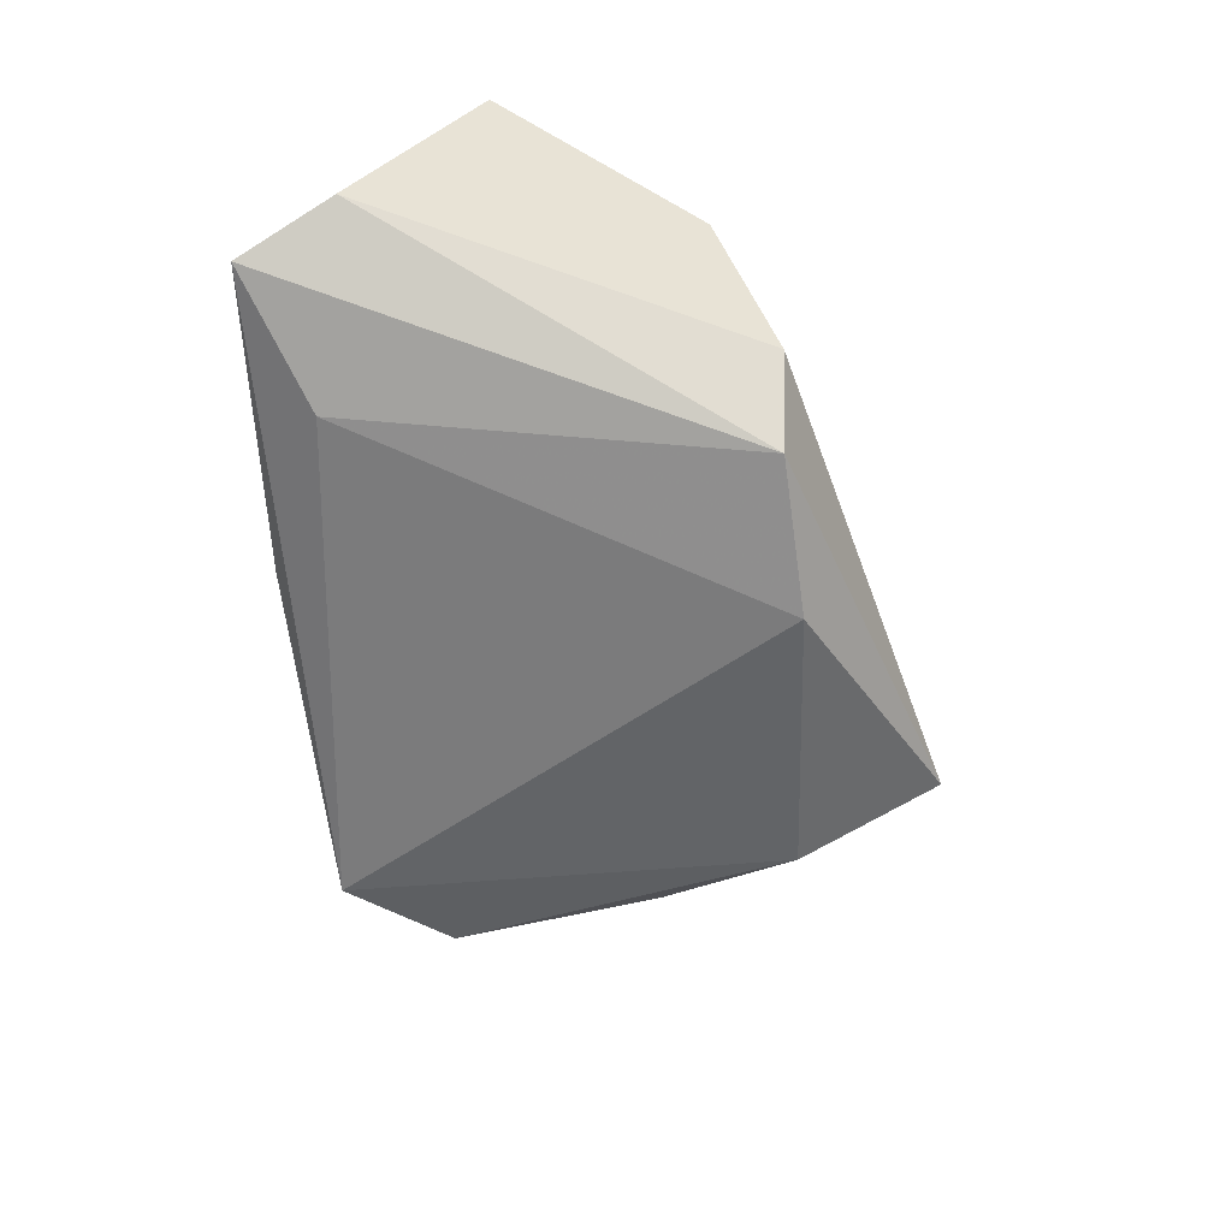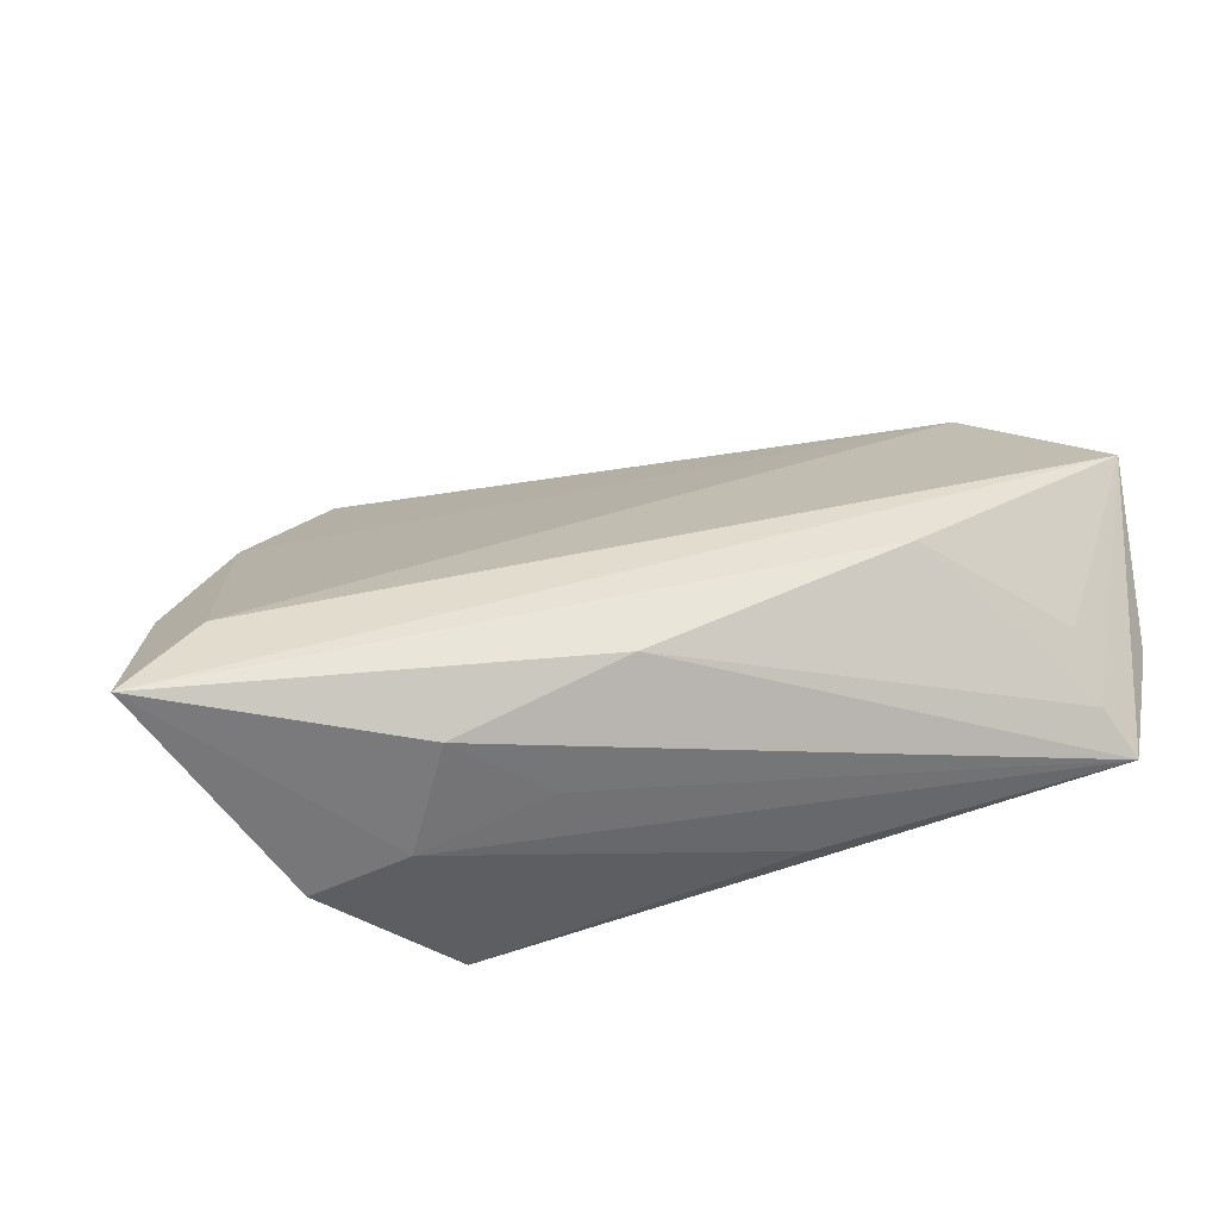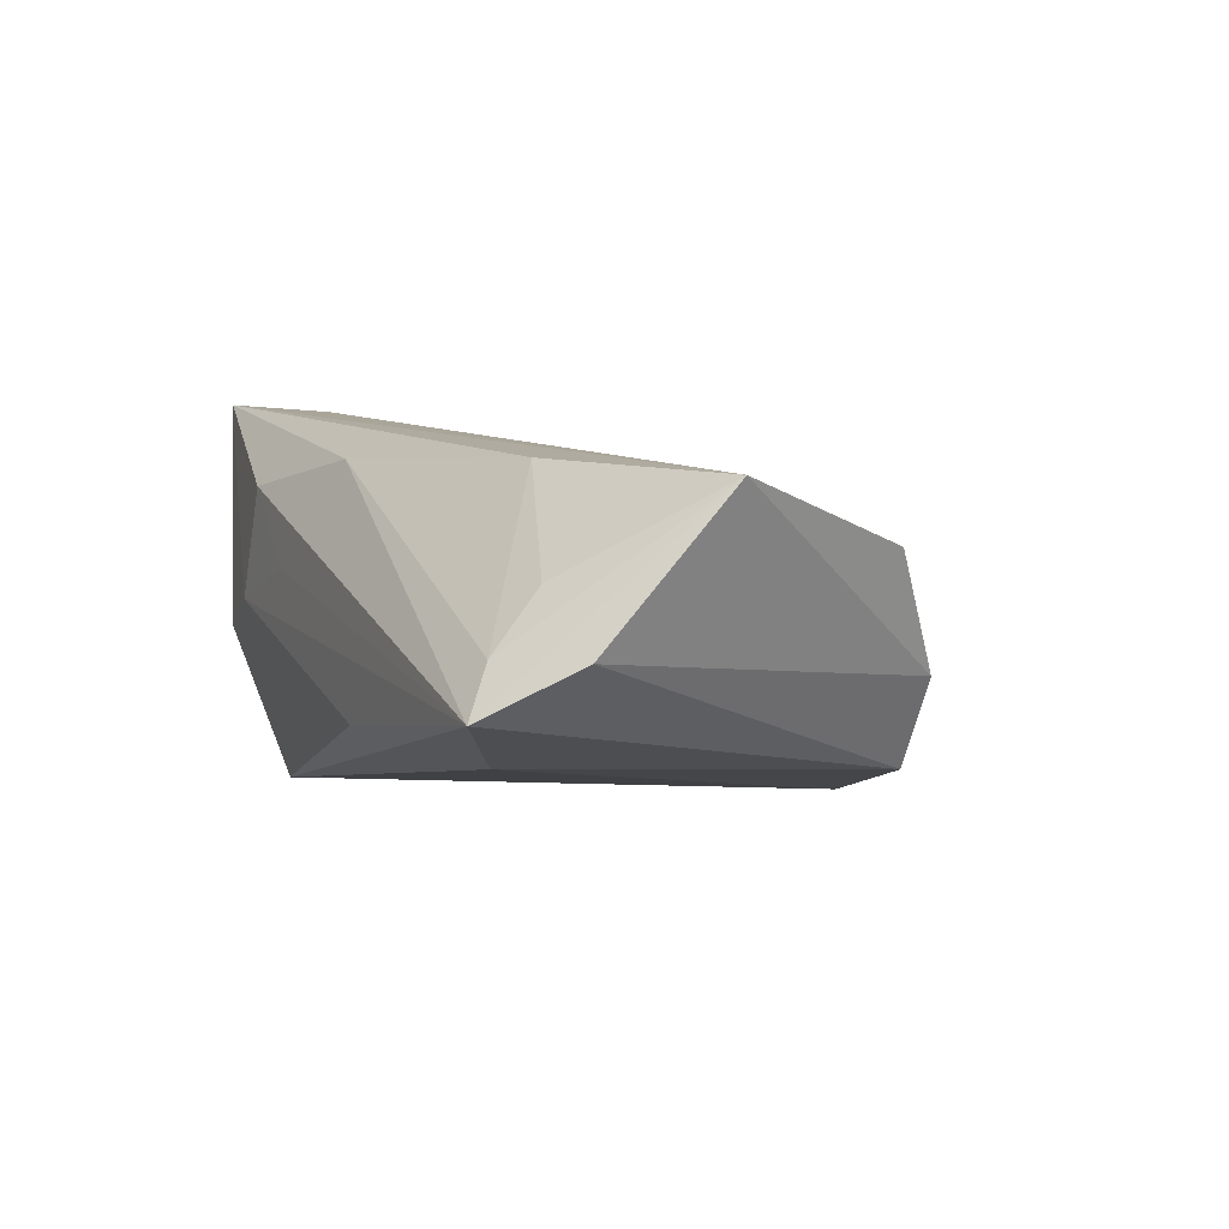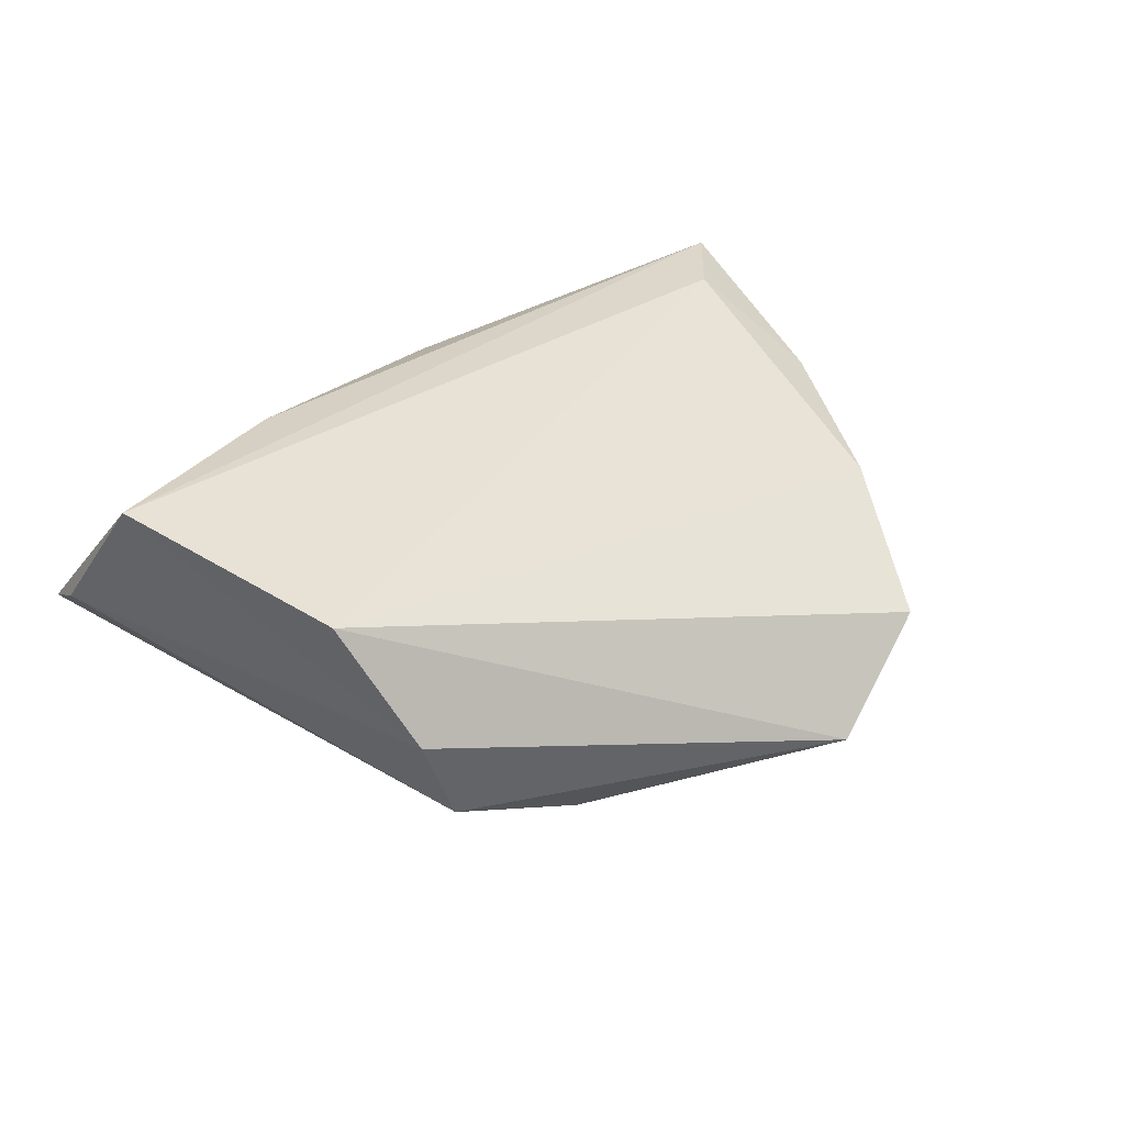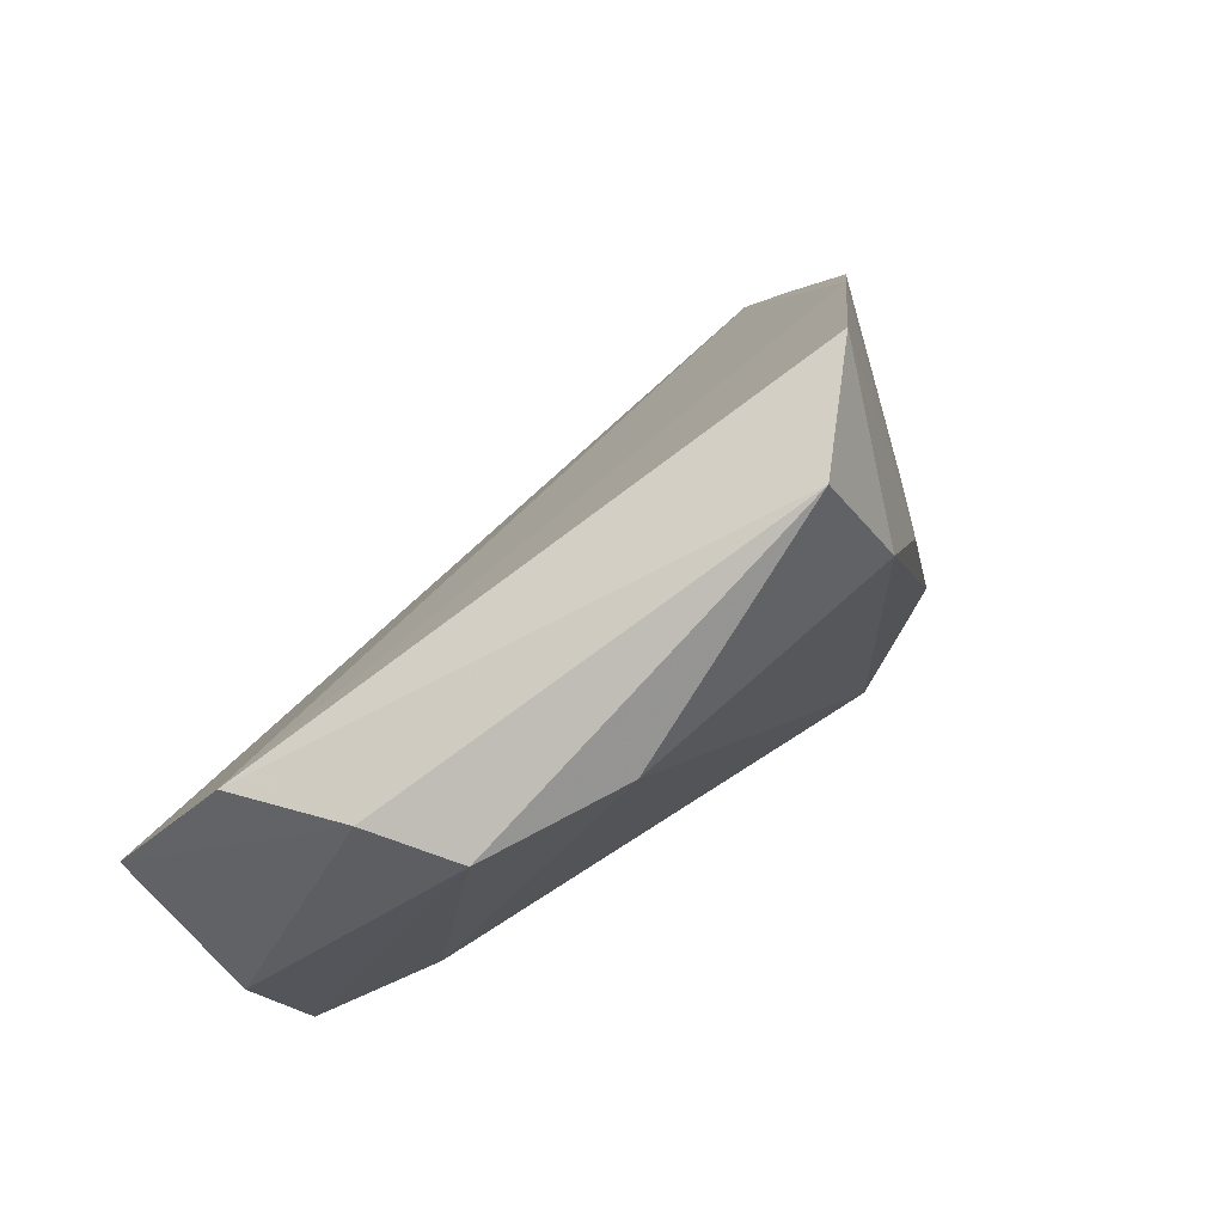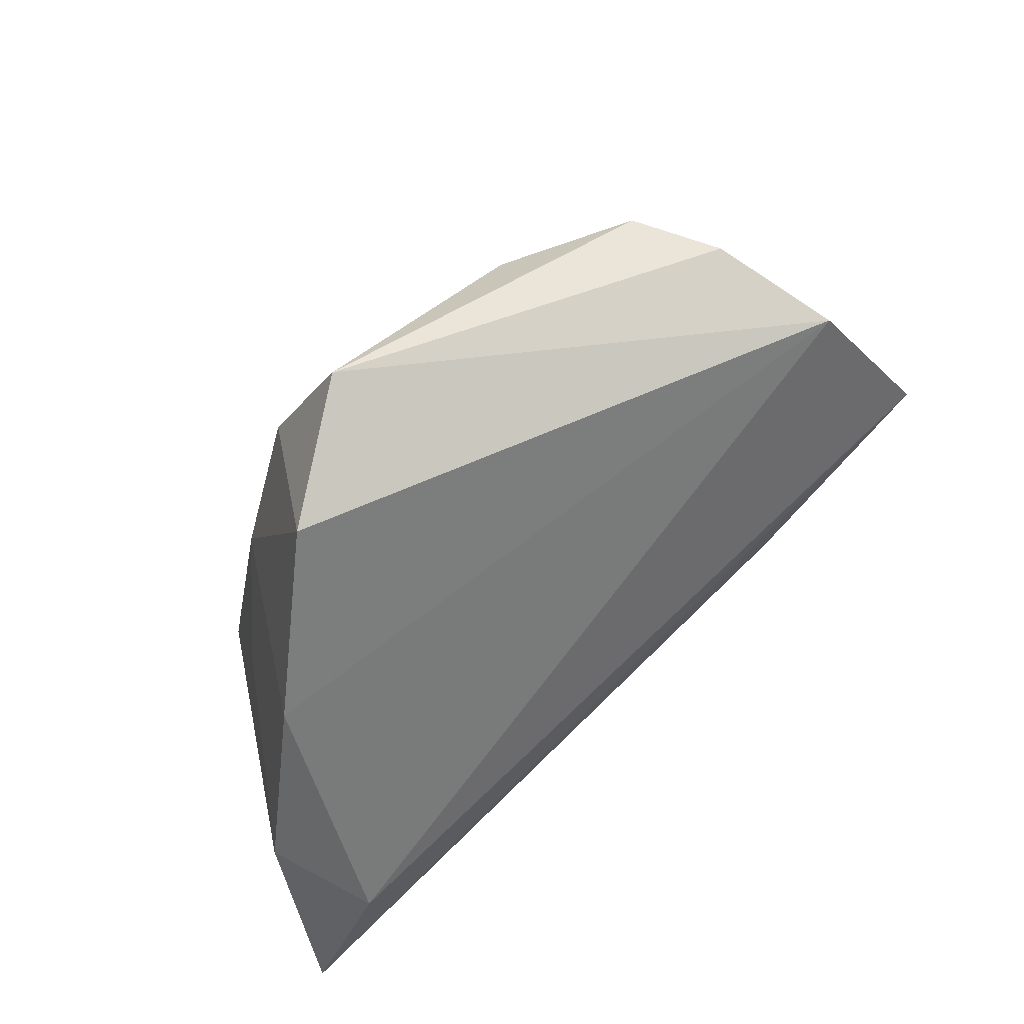
<metadata>
{"format":"obj","ext":"obj","renderer":"f3d","projection":"perspective","resolution":1024,"background":"white","views":[{"elev":-47.2,"azim":92.7,"up":"+Z"},{"elev":38.0,"azim":-11.3,"up":"+Z"},{"elev":9.0,"azim":66.6,"up":"+Z"},{"elev":27.7,"azim":137.5,"up":"+Z"},{"elev":69.7,"azim":133.7,"up":"+Y"},{"elev":66.5,"azim":-43.6,"up":"+Y"}]}
</metadata>
<code>
v 0.05941 -0.01927 0.005429
v 0.05135 -0.02723 0.005077
v -0.02415 -0.02684 -0.0228
v 0.0418 0.02936 -0.002358
v 0.03117 -0.01458 0.02299
v -0.03908 0.001554 -0.01192
v -0.003471 -0.02487 0.02032
v -0.0555 0.001563 0.01184
v 0.03977 -0.02278 -0.008802
v -0.0301 -0.03084 3.094e-05
v -0.04212 -0.02945 -0.005303
v 0.05993 -0.003102 0.02322
v 0.01615 -0.03084 -0.007886
v -0.04487 0.02303 0.004904
v -0.0258 -0.02985 0.01515
v 0.0364 0.0288 -0.01417
v -0.03605 -0.01383 -0.02121
v 0.01763 0.03069 -0.02075
v -0.01334 -0.03049 0.006229
v -0.03 0.01293 -0.02056
v -0.05984 -0.02419 0.02322
v 0.05518 -0.03084 -0.0005911
v -0.01488 0.04807 -0.01659
v 0.04936 -0.02064 0.01205
v -0.04933 -0.01334 0.02264
v -0.03133 0.04424 -0.004999
v 0.04824 0.02169 0.01344
v -0.02029 0.03007 -0.02341
f 9 16 22
f 22 3 9
f 22 16 1
f 1 12 22
f 18 23 16
f 16 9 18
f 18 9 3
f 27 25 12
f 26 27 23
f 13 3 22
f 22 10 13
f 13 10 3
f 3 10 11
f 11 17 3
f 22 7 15
f 12 1 4
f 4 27 12
f 4 1 16
f 16 23 4
f 23 27 4
f 23 18 28
f 28 26 23
f 28 18 3
f 3 17 28
f 6 17 8
f 2 7 22
f 2 5 7
f 22 12 2
f 19 10 22
f 22 15 19
f 19 15 10
f 14 6 8
f 8 25 14
f 25 27 14
f 27 26 14
f 20 28 17
f 17 6 20
f 26 28 20
f 20 14 26
f 6 14 20
f 12 5 24
f 24 2 12
f 5 2 24
f 21 15 7
f 7 5 21
f 12 25 21
f 21 5 12
f 21 25 8
f 21 11 10
f 10 15 21
f 8 17 21
f 17 11 21

</code>
